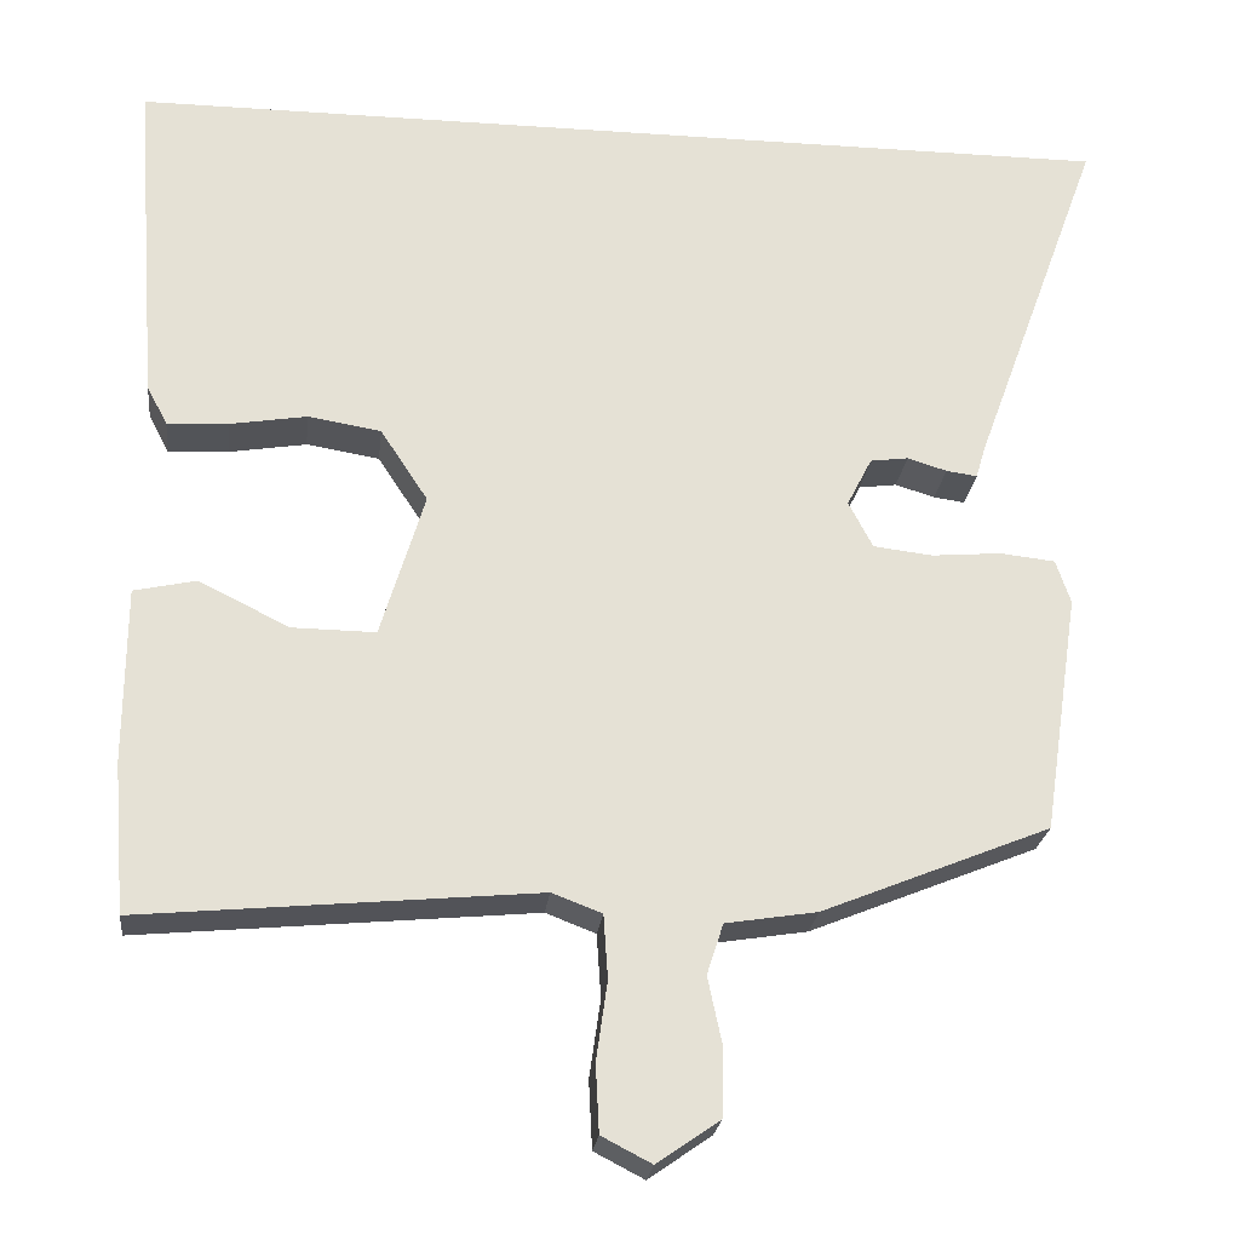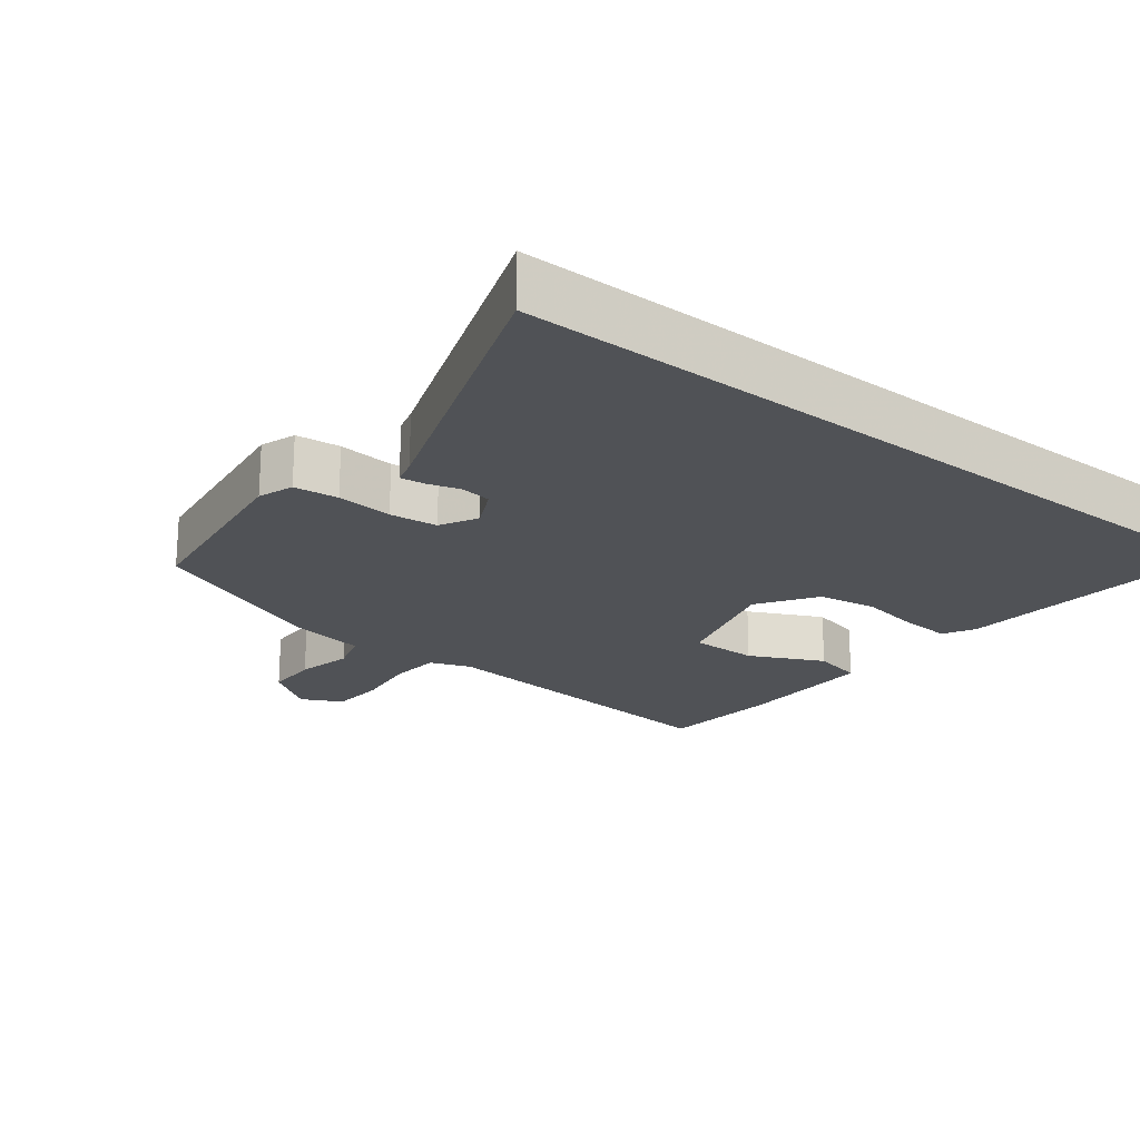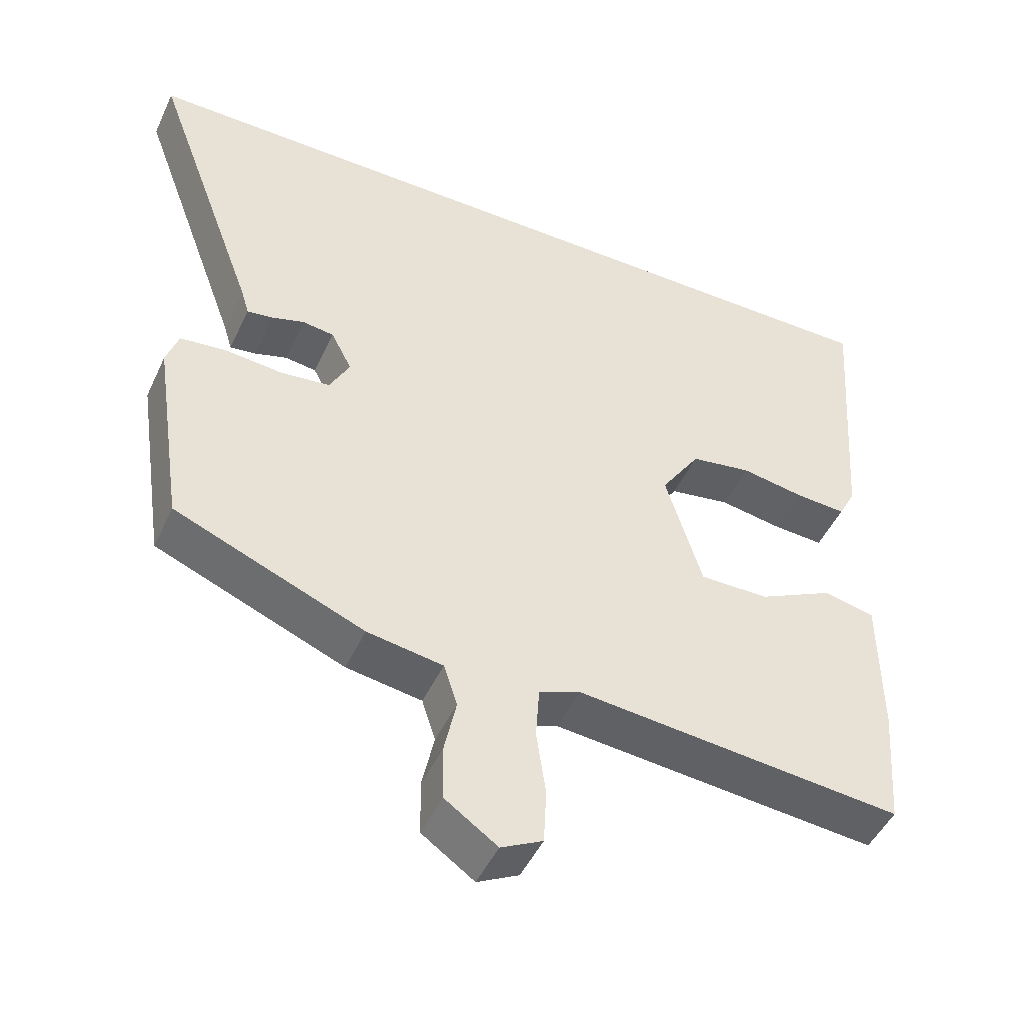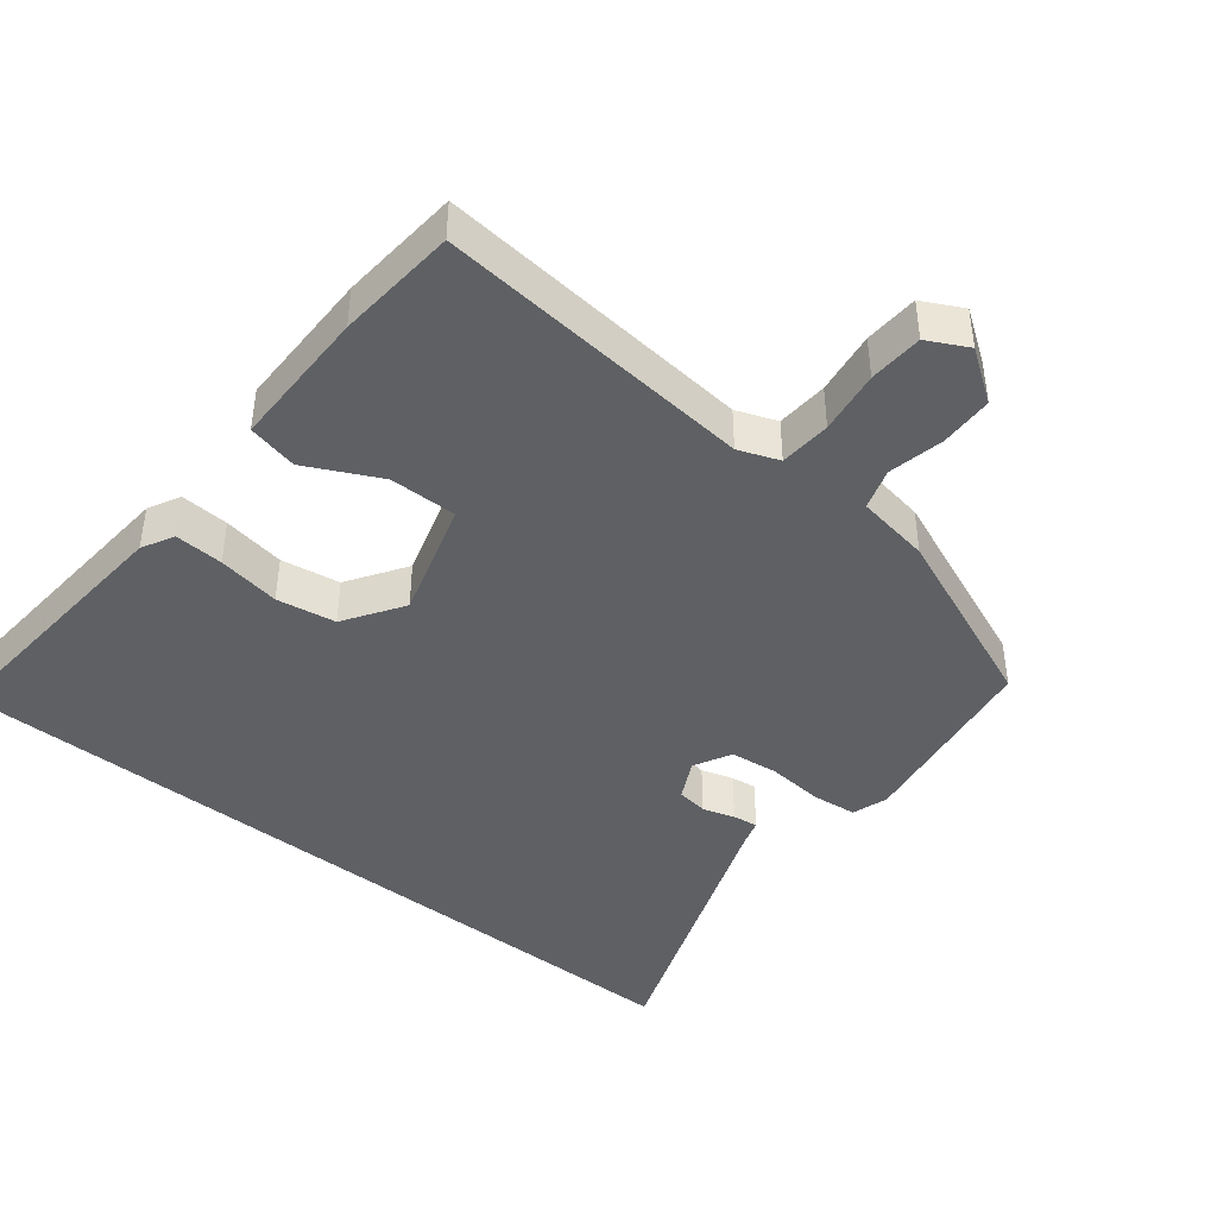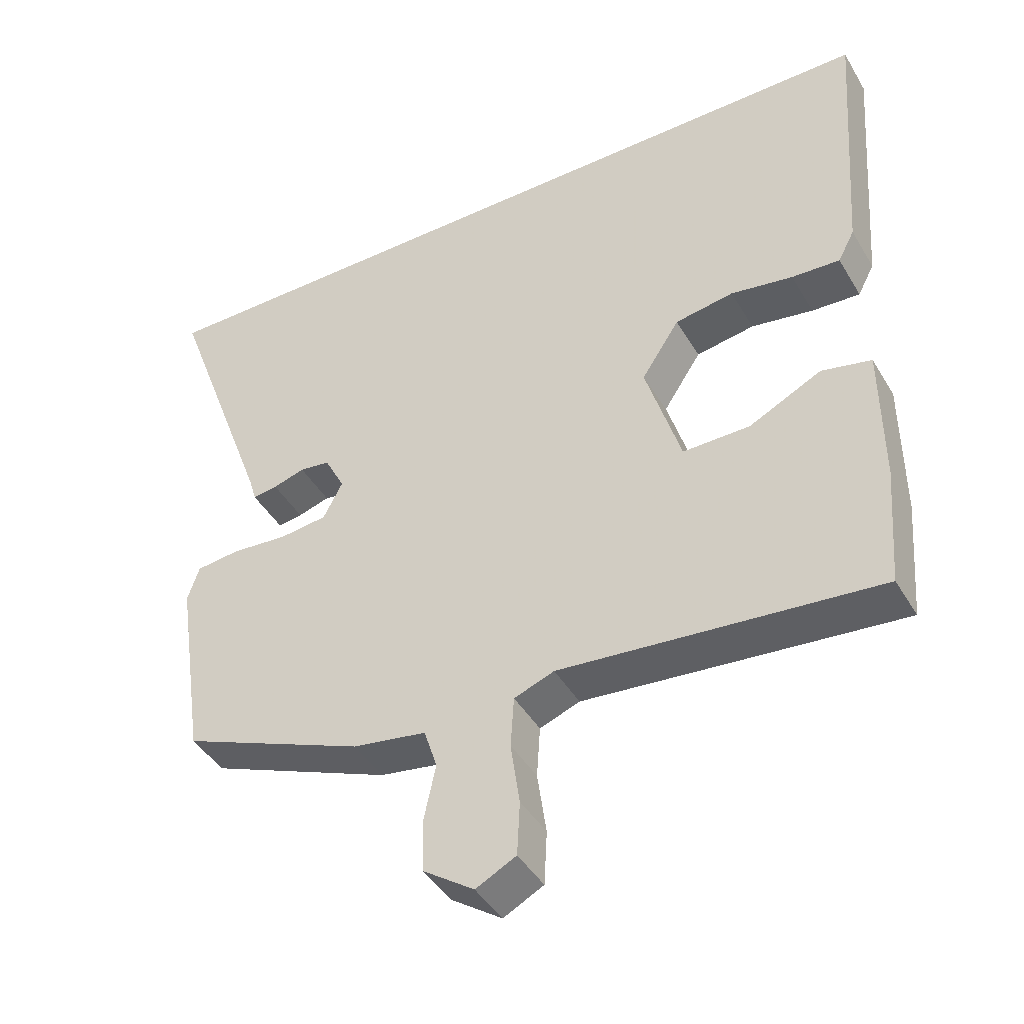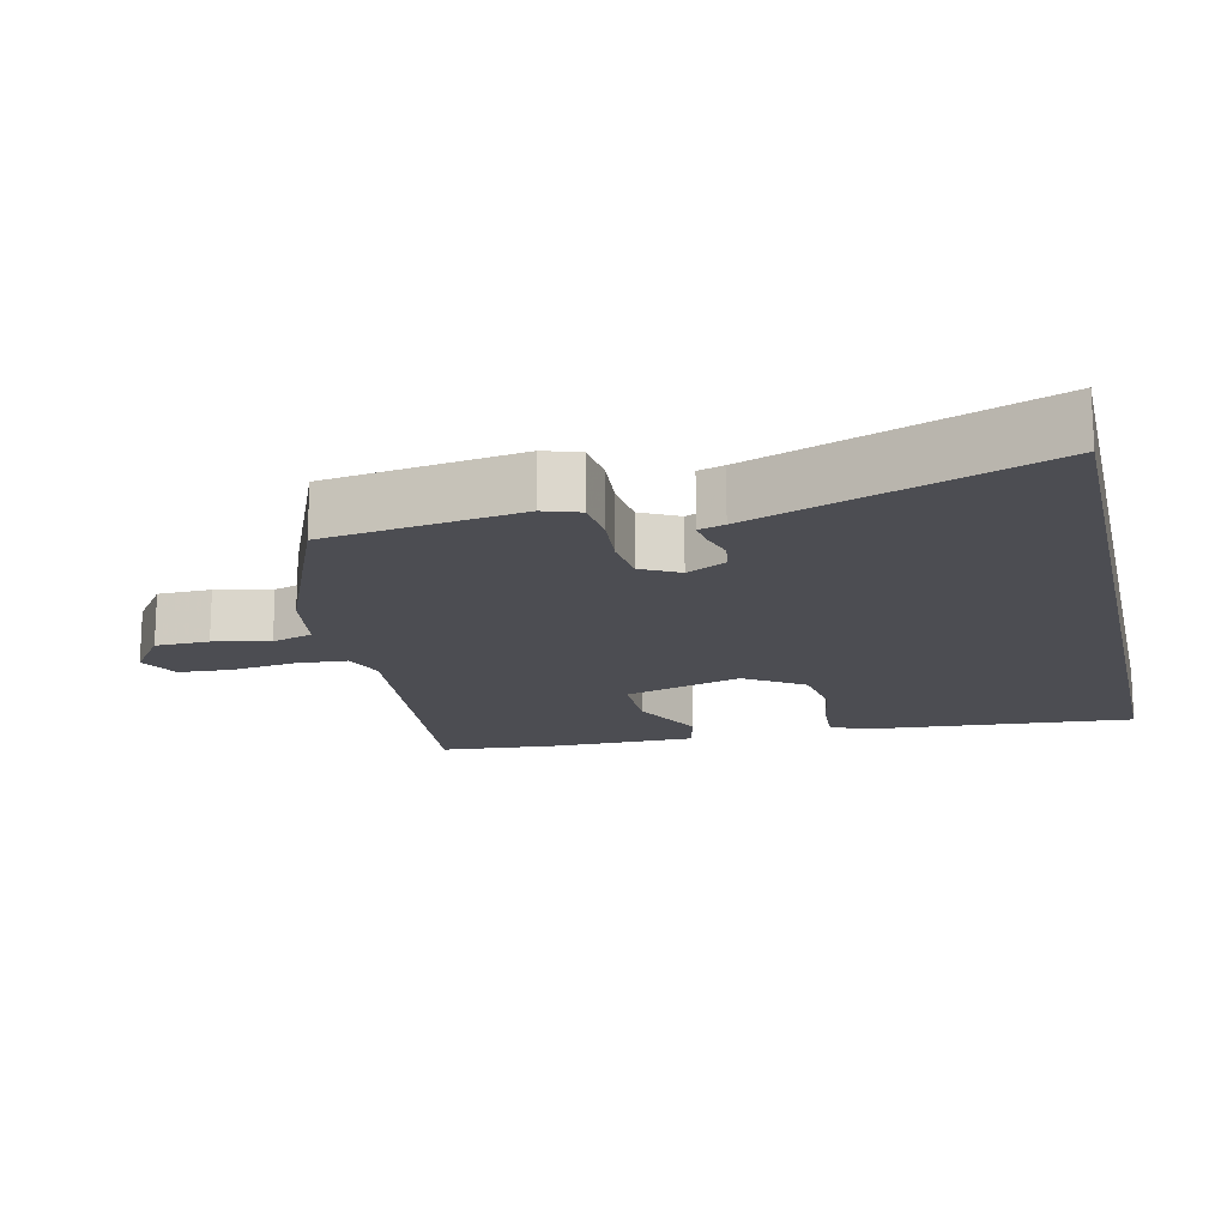
<metadata>
{"format":"obj","ext":"obj","renderer":"f3d","projection":"perspective","resolution":1024,"background":"white","views":[{"elev":-24.0,"azim":173.5,"up":"+Z"},{"elev":-20.8,"azim":-38.5,"up":"+Y"},{"elev":-47.8,"azim":-24.2,"up":"+Z"},{"elev":-43.0,"azim":141.4,"up":"+Y"},{"elev":-43.4,"azim":28.6,"up":"+Z"},{"elev":-16.4,"azim":-77.1,"up":"+Y"}]}
</metadata>
<code>
v 0.555 0.07 0.5
v 0.526 0.07 0.112
v 0.502 0.07 0.066
v 0.432 0.07 0.07
v 0.342 0.07 0.085
v 0.257 0.07 0.071
v 0.202 0.07 -0.013
v 0.253 0.07 -0.182
v 0.35 0.07 -0.181
v 0.455 0.07 -0.129
v 0.527 0.07 -0.145
v 0.528 0.07 -0.349
v 0.514 0.07 -0.523
v 0.056 0.07 -0.48
v -0.002 0.07 -0.502
v -0.007 0.07 -0.576
v 0.006 0.07 -0.667
v 0.002 0.07 -0.745
v -0.056 0.07 -0.775
v -0.129 0.07 -0.724
v -0.131 0.07 -0.647
v -0.114 0.07 -0.567
v -0.133 0.07 -0.508
v -0.239 0.07 -0.491
v -0.504 0.07 -0.383
v -0.546 0.07 -0.104
v -0.529 0.07 -0.053
v -0.465 0.07 -0.046
v -0.384 0.07 -0.053
v -0.315 0.07 -0.045
v -0.287 0.07 0.009
v -0.316 0.07 0.066
v -0.36 0.07 0.072
v -0.406 0.07 0.058
v -0.442 0.07 0.053
v -0.453 0.07 0.09
v -0.603 0.07 0.5
v 0.555 0 0.5
v 0.526 0 0.112
v 0.502 0 0.066
v 0.432 0 0.07
v 0.342 0 0.085
v 0.257 0 0.071
v 0.202 0 -0.013
v 0.253 0 -0.182
v 0.35 0 -0.181
v 0.455 0 -0.129
v 0.527 0 -0.145
v 0.528 0 -0.349
v 0.514 0 -0.523
v 0.056 0 -0.48
v -0.002 0 -0.502
v -0.007 0 -0.576
v 0.006 0 -0.667
v 0.002 0 -0.745
v -0.056 0 -0.775
v -0.129 0 -0.724
v -0.131 0 -0.647
v -0.114 0 -0.567
v -0.133 0 -0.508
v -0.239 0 -0.491
v -0.504 0 -0.383
v -0.546 0 -0.104
v -0.529 0 -0.053
v -0.465 0 -0.046
v -0.384 0 -0.053
v -0.315 0 -0.045
v -0.287 0 0.009
v -0.316 0 0.066
v -0.36 0 0.072
v -0.406 0 0.058
v -0.442 0 0.053
v -0.453 0 0.09
v -0.603 0 0.5
f 36 37 1 2
f 33 34 35 36
f 32 33 36 2
f 31 32 2
f 27 28 29
f 26 27 29
f 25 26 29
f 24 25 29
f 23 24 29
f 23 29 30
f 20 21 22
f 19 20 22
f 18 19 22
f 17 18 22
f 16 17 22
f 15 16 22 23
f 23 30 31
f 15 23 31
f 14 15 31
f 12 13 14
f 11 12 14
f 10 11 14
f 9 10 14
f 2 3 4 5
f 31 2 5
f 31 5 6
f 8 9 14
f 7 8 14 31
f 6 7 31
f 39 38 74 73
f 73 72 71 70
f 39 73 70 69
f 39 69 68
f 66 65 64
f 66 64 63
f 66 63 62
f 66 62 61
f 66 61 60
f 67 66 60
f 59 58 57
f 59 57 56
f 59 56 55
f 59 55 54
f 59 54 53
f 60 59 53 52
f 68 67 60
f 68 60 52
f 68 52 51
f 51 50 49
f 51 49 48
f 51 48 47
f 51 47 46
f 42 41 40 39
f 42 39 68
f 43 42 68
f 51 46 45
f 68 51 45 44
f 68 44 43
f 1 38 39 2
f 2 39 40 3
f 3 40 41 4
f 4 41 42 5
f 5 42 43 6
f 6 43 44 7
f 7 44 45 8
f 8 45 46 9
f 9 46 47 10
f 10 47 48 11
f 11 48 49 12
f 12 49 50 13
f 13 50 51 14
f 14 51 52 15
f 15 52 53 16
f 16 53 54 17
f 17 54 55 18
f 18 55 56 19
f 19 56 57 20
f 20 57 58 21
f 21 58 59 22
f 22 59 60 23
f 23 60 61 24
f 24 61 62 25
f 25 62 63 26
f 26 63 64 27
f 27 64 65 28
f 28 65 66 29
f 29 66 67 30
f 30 67 68 31
f 31 68 69 32
f 32 69 70 33
f 33 70 71 34
f 34 71 72 35
f 35 72 73 36
f 36 73 74 37
f 37 74 38 1

</code>
